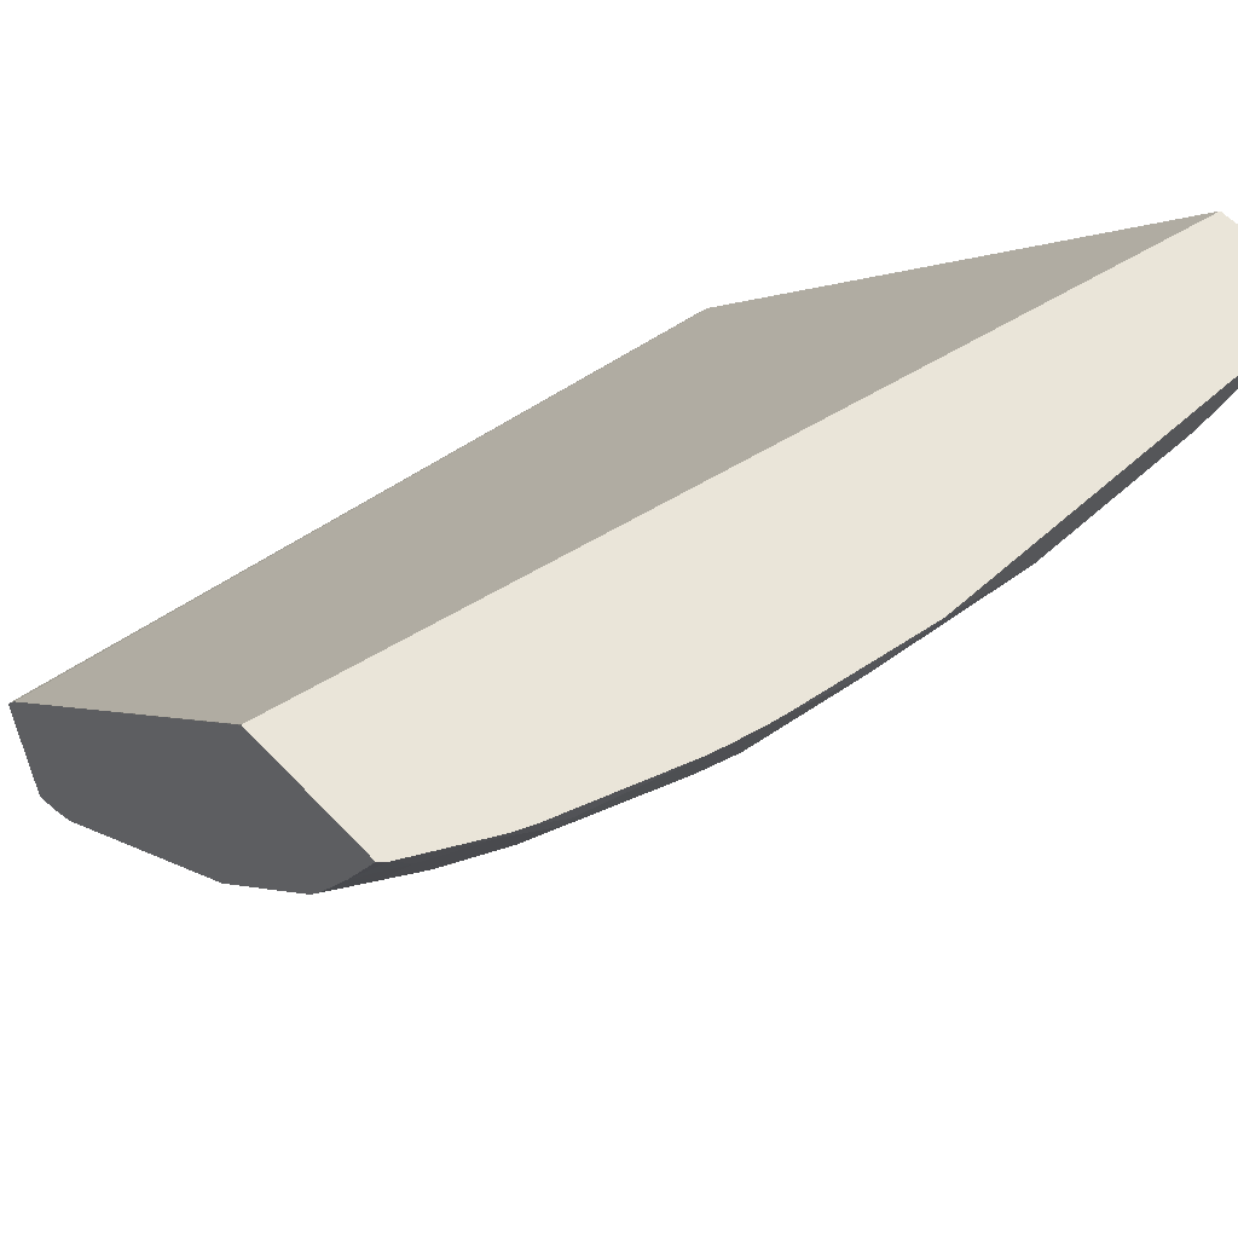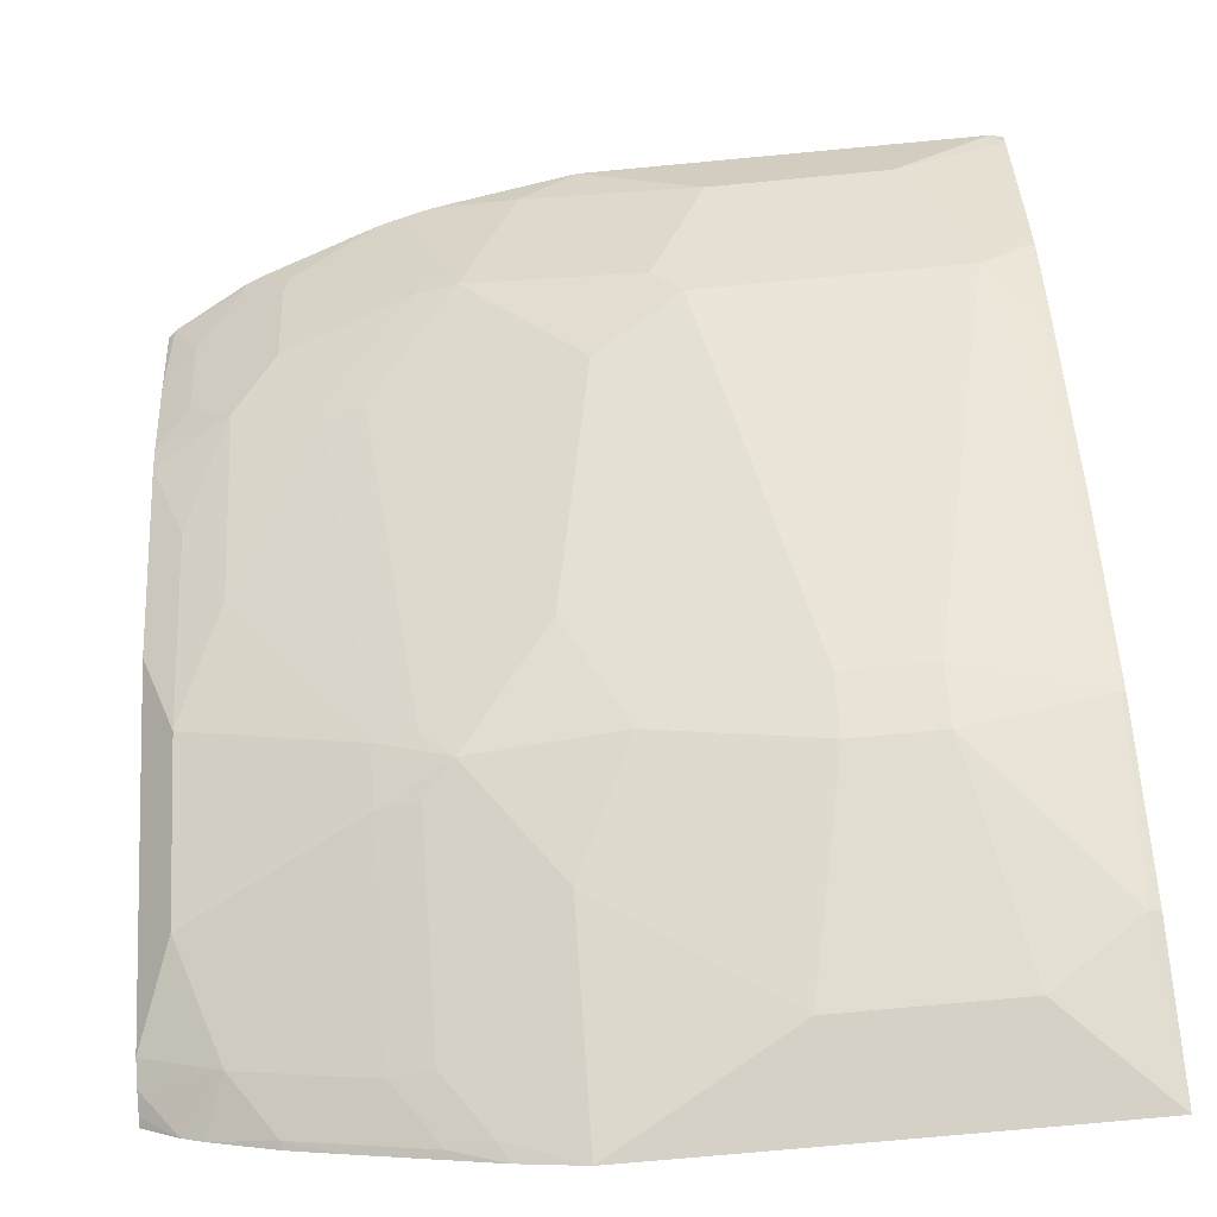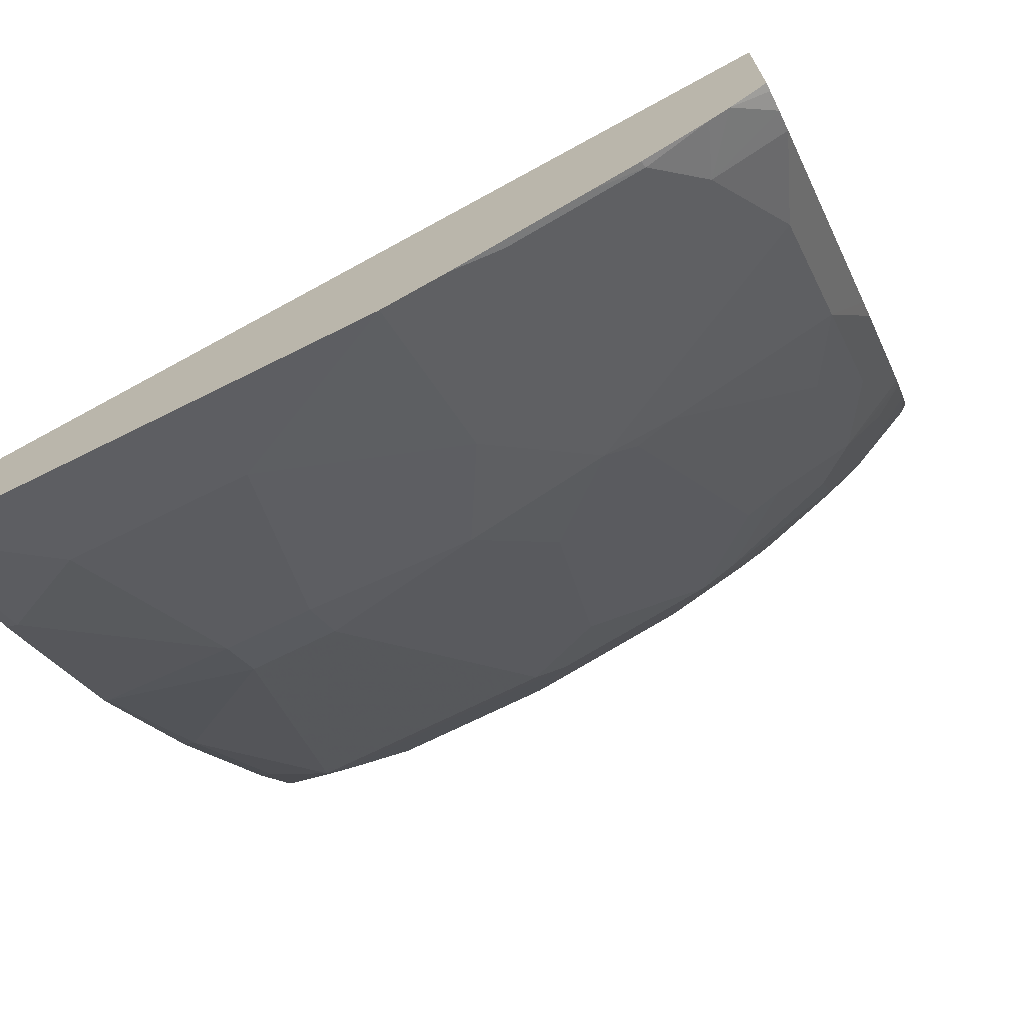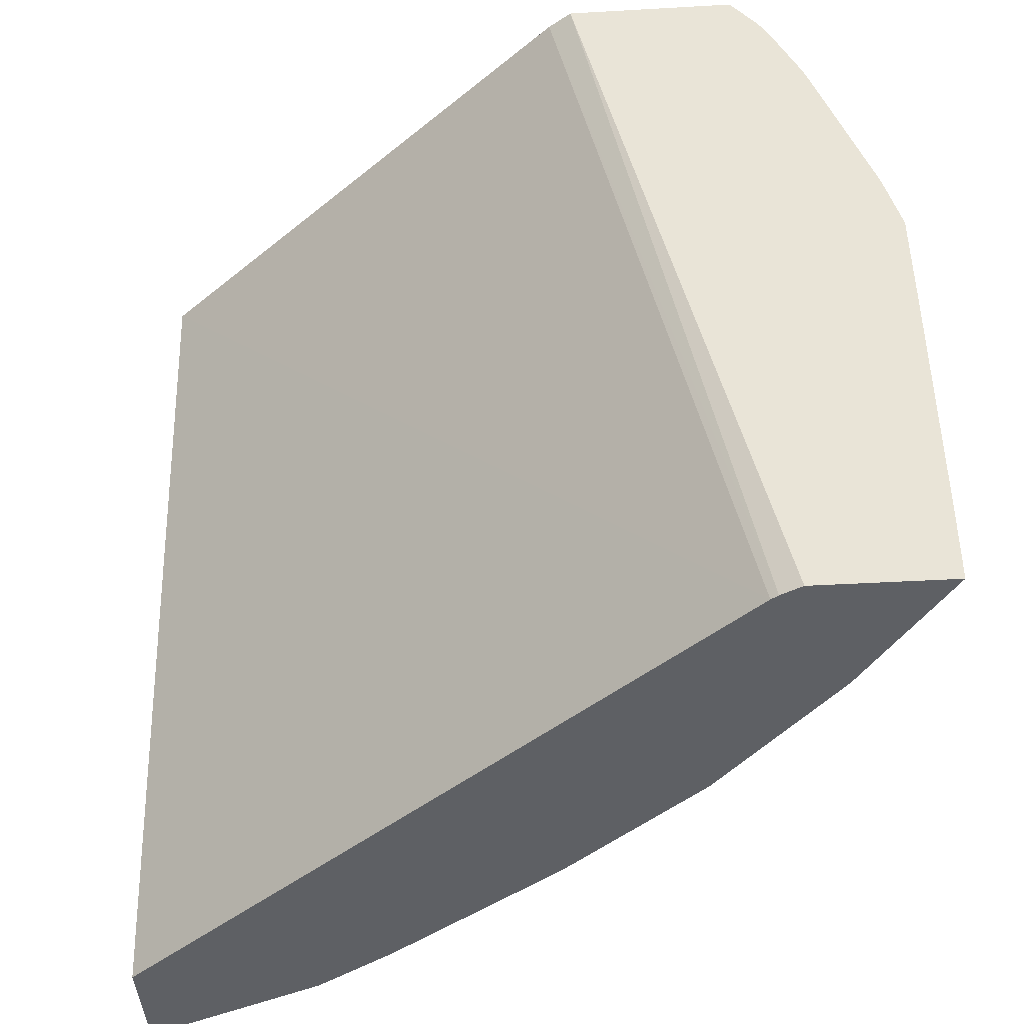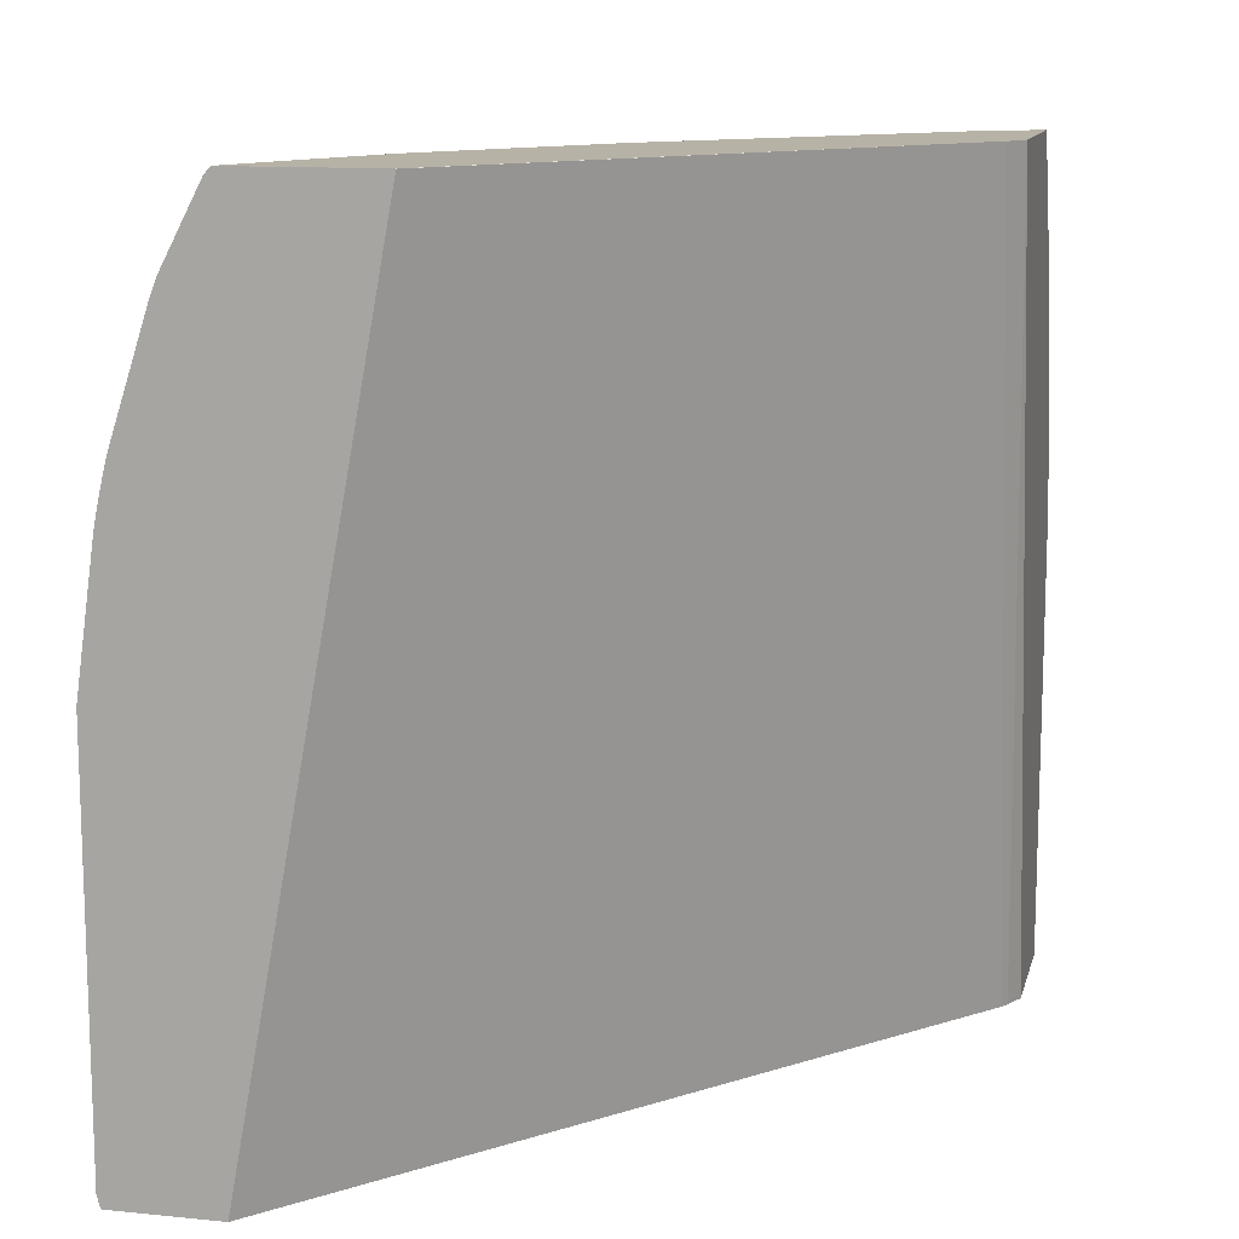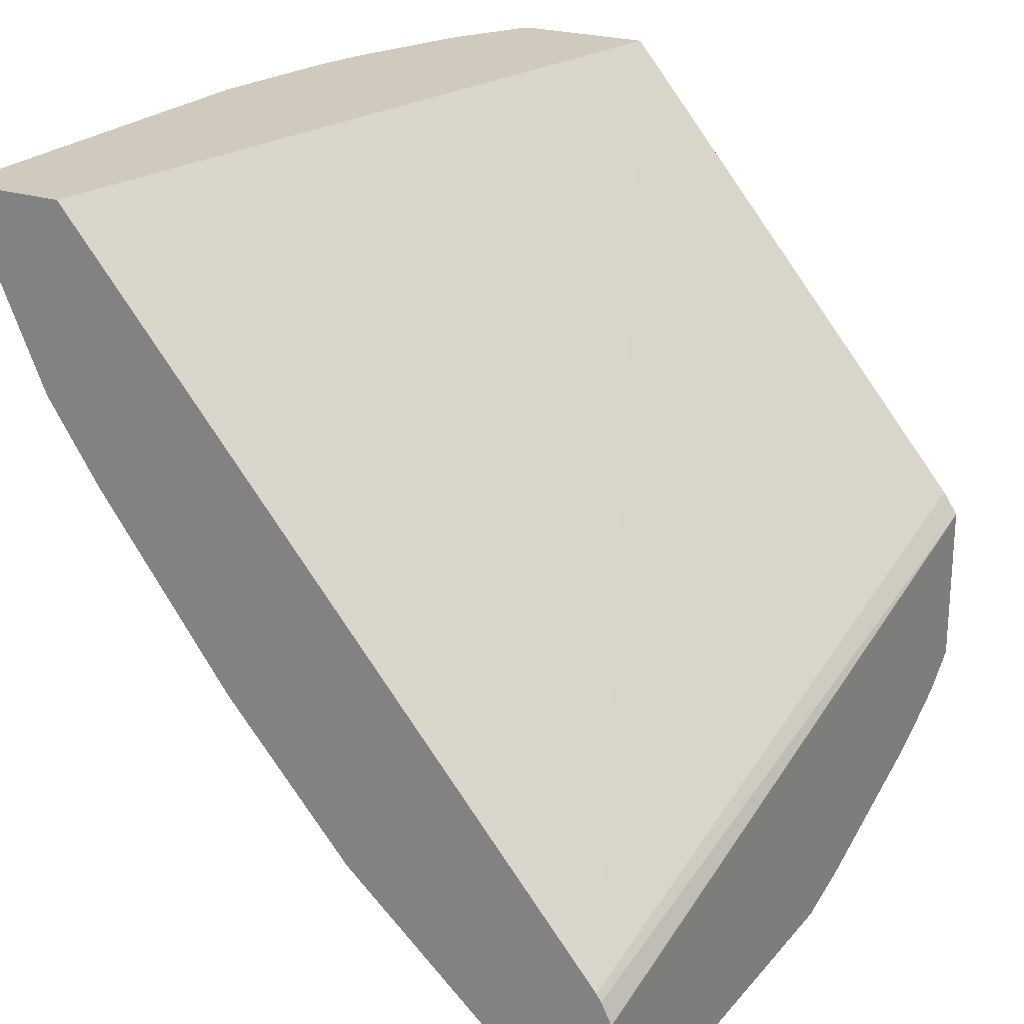
<metadata>
{"format":"obj","ext":"obj","renderer":"f3d","projection":"perspective","resolution":1024,"background":"white","views":[{"elev":58.4,"azim":-132.6,"up":"+Z"},{"elev":-75.8,"azim":-84.7,"up":"+Z"},{"elev":-70.8,"azim":116.5,"up":"+Z"},{"elev":-43.1,"azim":93.9,"up":"+Y"},{"elev":12.3,"azim":13.3,"up":"+Y"},{"elev":22.9,"azim":29.5,"up":"+Z"}]}
</metadata>
<code>
v -0.6637 0.3186 -0.3612
v -0.7232 0.3186 -0.3612
v -0.6636 0.3185 -0.3612
v -0.5 0.3186 -0.5562
v -0.7071 0.3186 -0.3956
v -0.7259 0.3155 -0.3612
v -0.7279 -0.0295 -0.3612
v -0.4999 -0.0295 -0.631
v -0.4934 0.3186 -0.5662
v -0.4979 -0.0295 -0.634
v -0.6893 0.3186 -0.4309
v -0.7025 0.3044 -0.4215
v -0.7212 0.3044 -0.384
v -0.7399 0.2857 -0.3653
v -0.742 0.2846 -0.3612
v -0.7734 -0.0295 -0.3612
v -0.4934 0.3186 -0.6377
v -0.4934 -0.0295 -0.6429
v -0.6837 0.3186 -0.4402
v -0.7025 0.2857 -0.4402
v -0.7212 0.2669 -0.4215
v -0.7399 0.2669 -0.384
v -0.7446 0.2646 -0.3747
v -0.7446 0.2781 -0.3612
v -0.7745 -0.02517 -0.3612
v -0.7734 -0.0295 -0.3613
v -0.497 0.3186 -0.6366
v -0.4934 0.3029 -0.6493
v -0.4934 -0.0295 -0.6991
v -0.6276 0.3186 -0.5152
v -0.665 0.3044 -0.4777
v -0.6463 0.2857 -0.5152
v -0.7025 0.2482 -0.459
v -0.7212 0.2295 -0.4402
v -0.7399 0.2107 -0.4215
v -0.7587 0.2295 -0.3653
v -0.7607 0.2284 -0.3612
v -0.7747 -0.02401 -0.3612
v -0.7743 -0.02496 -0.3622
v -0.772 -0.0295 -0.3667
v -0.5058 0.3186 -0.6331
v -0.4934 0.2941 -0.6541
v -0.5152 0.2857 -0.6463
v -0.4934 -0.006084 -0.6992
v -0.5486 -0.0295 -0.661
v -0.5495 -0.02496 -0.6619
v -0.5308 0.01249 -0.6806
v -0.6179 0.3186 -0.5249
v -0.6088 0.3044 -0.5526
v -0.6088 0.2295 -0.5901
v -0.7056 0.231 -0.4621
v -0.7431 0.1935 -0.4246
v -0.7446 0.2084 -0.4121
v -0.7627 0.2208 -0.3612
v -0.768 0.01876 -0.3934
v -0.7747 0.1446 -0.3612
v -0.7399 -0.0281 -0.4402
v -0.7396 -0.0295 -0.44
v -0.7493 1.629e-05 -0.4309
v -0.5152 0.3186 -0.6275
v -0.4934 0.2662 -0.6665
v -0.4964 0.2669 -0.665
v -0.5526 0.3044 -0.6088
v -0.5152 0.2295 -0.665
v -0.5901 0.2295 -0.6088
v -0.4934 0.01259 -0.6993
v -0.6086 -0.0295 -0.6085
v -0.6088 -0.0281 -0.6088
v -0.6057 0.03123 -0.6244
v -0.5058 0.01876 -0.6931
v -0.5308 0.08743 -0.6806
v -0.5526 0.3186 -0.5901
v -0.6057 0.1998 -0.6057
v -0.612 0.2123 -0.5932
v -0.7056 0.1748 -0.4808
v -0.7493 0.1873 -0.4121
v -0.7618 0.2123 -0.3684
v -0.7243 0.1561 -0.4621
v -0.7431 0.1186 -0.4434
v -0.7618 0.09993 -0.4059
v -0.7654 0.2087 -0.3612
v -0.7556 0.01249 -0.4184
v -0.768 0.0937 -0.3934
v -0.7667 0.2014 -0.3612
v -0.768 0.1686 -0.3747
v -0.7337 -0.02183 -0.4527
v -0.7172 -0.0295 -0.4737
v -0.7368 -0.00622 -0.4558
v -0.4934 0.2455 -0.6735
v -0.4964 0.2107 -0.6837
v -0.5183 0.2123 -0.6681
v -0.5932 0.2123 -0.6119
v -0.4934 0.106 -0.6993
v -0.661 -0.0295 -0.5486
v -0.6619 -0.02496 -0.5495
v -0.6244 0.03123 -0.6057
v -0.6057 0.06872 -0.6244
v -0.5058 0.0937 -0.6931
v -0.4934 0.1248 -0.6992
v -0.612 0.1374 -0.6119
v -0.5682 0.1623 -0.6431
v -0.4934 0.1626 -0.6991
v -0.6244 0.1811 -0.5869
v -0.5121 0.1811 -0.6806
v -0.587 0.1811 -0.6244
v -0.6307 0.1935 -0.5745
v -0.7181 0.1436 -0.4746
v -0.7368 0.1062 -0.4558
v -0.7431 0.006253 -0.4434
v -0.7556 0.08743 -0.4184
v -0.7181 -0.02496 -0.4746
v -0.4934 0.1894 -0.6922
v -0.4995 0.1935 -0.6868
v -0.6244 0.06872 -0.6057
v -0.6431 0.1623 -0.5682
v -0.5558 0.1748 -0.6494
f 57 86 87
f 56 85 83
f 56 84 85
f 55 110 82
f 55 82 59
f 54 77 81
f 52 83 76
f 52 79 80
f 57 87 58
f 52 80 83
f 55 83 110
f 57 59 88
f 64 90 113
f 59 82 109
f 59 109 88
f 60 63 72
f 61 89 62
f 62 89 112
f 62 112 90
f 64 113 91
f 64 91 92
f 64 92 65
f 65 92 73
f 52 78 79
f 66 70 98
f 57 88 86
f 52 54 53
f 46 69 47
f 52 76 77
f 66 98 93
f 43 62 90
f 43 90 64
f 43 64 65
f 43 65 63
f 44 47 66
f 45 67 68
f 45 68 46
f 46 68 69
f 47 70 66
f 47 69 97
f 47 97 71
f 47 71 98
f 47 98 70
f 104 116 105
f 48 72 63
f 48 63 49
f 49 63 65
f 49 65 50
f 50 65 73
f 50 73 74
f 50 74 51
f 51 74 75
f 51 75 78
f 51 78 52
f 52 77 54
f 67 94 68
f 91 113 104
f 68 95 96
f 81 85 84
f 86 88 87
f 87 88 111
f 87 111 95
f 87 95 94
f 88 96 95
f 88 95 111
f 88 108 114
f 88 114 96
f 90 112 113
f 91 104 92
f 93 98 99
f 97 114 100
f 100 114 108
f 100 108 107
f 100 107 115
f 100 115 103
f 100 105 101
f 101 105 116
f 101 116 104
f 101 104 102
f 102 104 113
f 102 113 112
f 103 115 107
f 43 63 60
f 80 110 83
f 68 94 95
f 79 110 80
f 79 109 82
f 68 96 69
f 69 96 114
f 69 114 97
f 71 99 98
f 71 97 100
f 71 100 101
f 71 101 102
f 71 102 99
f 73 103 106
f 73 106 74
f 73 92 104
f 73 104 105
f 73 105 100
f 73 100 103
f 74 106 78
f 74 78 75
f 76 83 85
f 76 85 81
f 76 81 77
f 78 106 103
f 78 103 107
f 78 107 108
f 78 108 79
f 79 108 88
f 79 88 109
f 79 82 110
f 42 62 43
f 33 50 51
f 41 43 60
f 4 8 10
f 4 10 9
f 5 11 12
f 5 12 13
f 5 13 6
f 6 13 14
f 6 14 15
f 7 16 26
f 7 26 40
f 7 40 58
f 7 58 87
f 3 8 4
f 7 87 94
f 7 67 45
f 7 45 29
f 7 29 18
f 7 18 10
f 7 10 8
f 9 10 18
f 9 18 29
f 9 29 44
f 9 44 66
f 9 66 93
f 9 93 99
f 7 94 67
f 3 7 8
f 2 5 6
f 1 5 2
f 42 61 62
f 1 2 6
f 1 6 15
f 1 15 24
f 1 24 37
f 1 37 54
f 1 54 81
f 1 81 84
f 1 84 56
f 1 56 38
f 1 38 25
f 1 25 16
f 1 16 7
f 1 7 3
f 1 4 9
f 1 9 17
f 1 17 27
f 1 27 41
f 1 41 60
f 1 60 72
f 1 72 48
f 1 48 30
f 1 30 19
f 1 19 11
f 1 11 5
f 9 99 102
f 9 102 112
f 1 3 4
f 9 89 61
f 25 39 26
f 26 39 40
f 27 28 41
f 28 42 43
f 28 43 41
f 29 45 46
f 29 46 47
f 29 47 44
f 30 48 49
f 32 49 50
f 32 50 33
f 33 51 34
f 34 51 52
f 34 52 35
f 35 52 53
f 35 53 36
f 37 53 54
f 38 55 39
f 38 56 83
f 38 83 55
f 39 55 40
f 40 57 58
f 40 55 59
f 9 112 89
f 40 59 57
f 25 38 39
f 23 37 24
f 36 53 37
f 23 35 36
f 9 61 42
f 9 42 28
f 23 36 37
f 9 28 17
f 11 19 20
f 11 20 12
f 12 21 13
f 13 21 22
f 13 22 14
f 14 22 23
f 14 23 24
f 14 24 15
f 16 25 26
f 12 20 21
f 20 33 34
f 19 30 49
f 19 49 31
f 19 31 20
f 20 31 49
f 20 49 32
f 22 35 23
f 20 32 33
f 21 34 35
f 20 34 21
f 21 35 22
f 17 28 27

</code>
